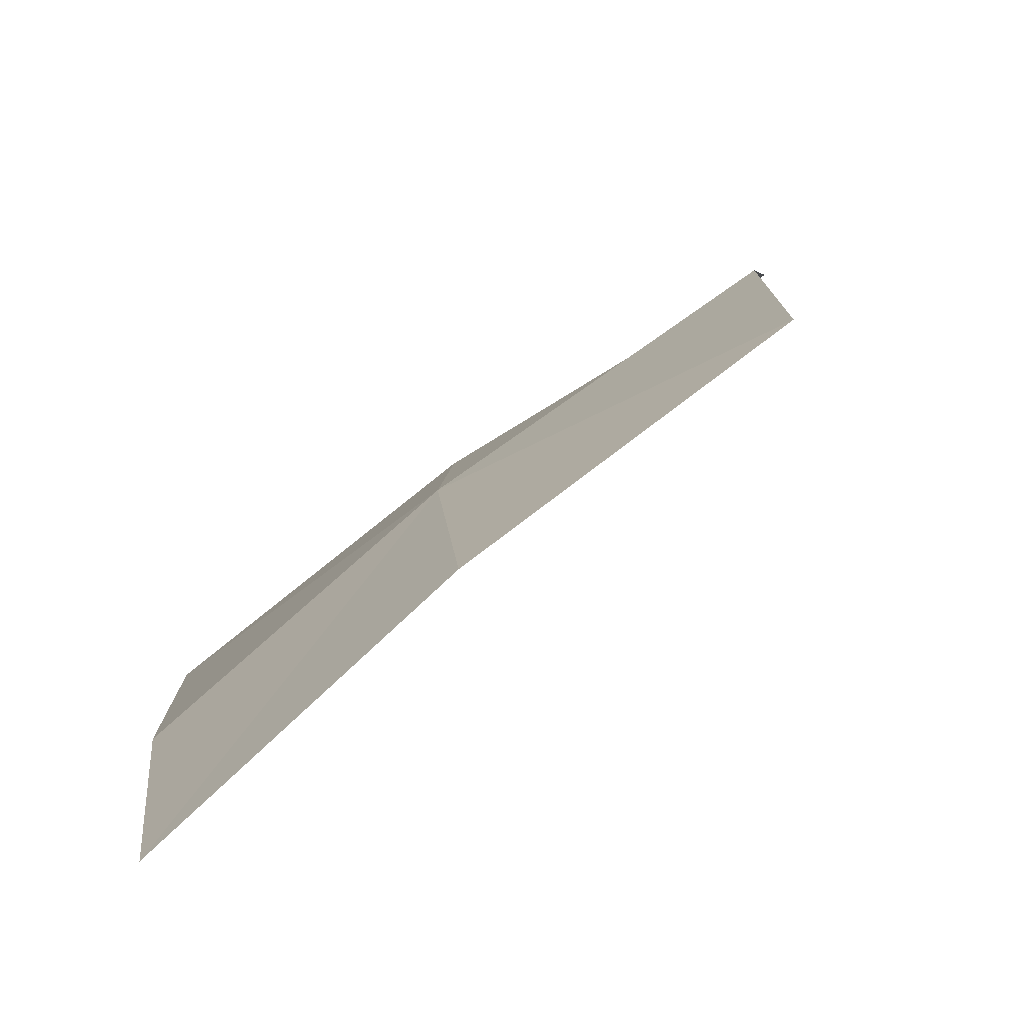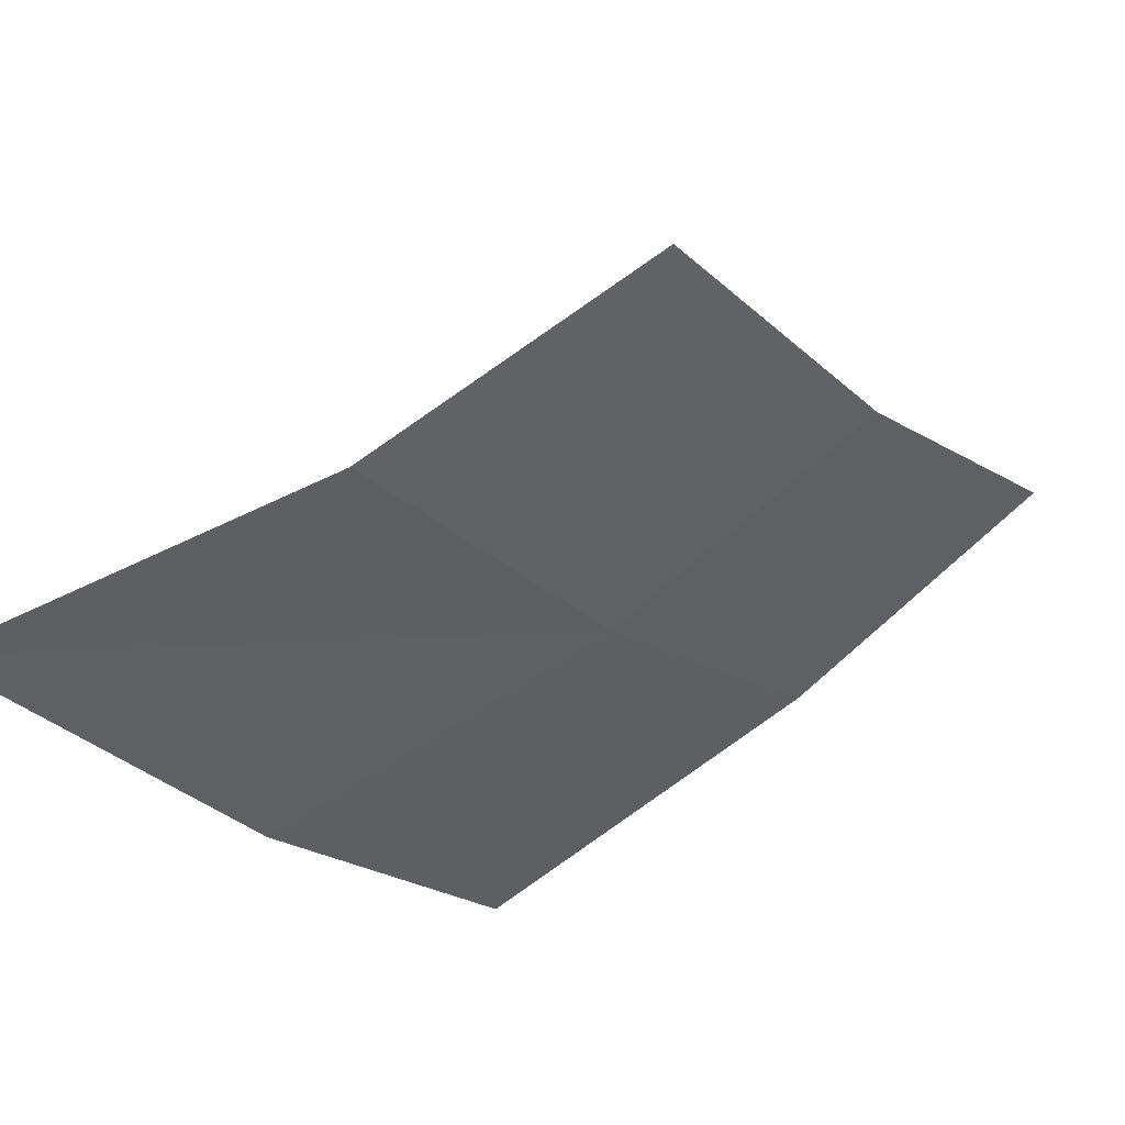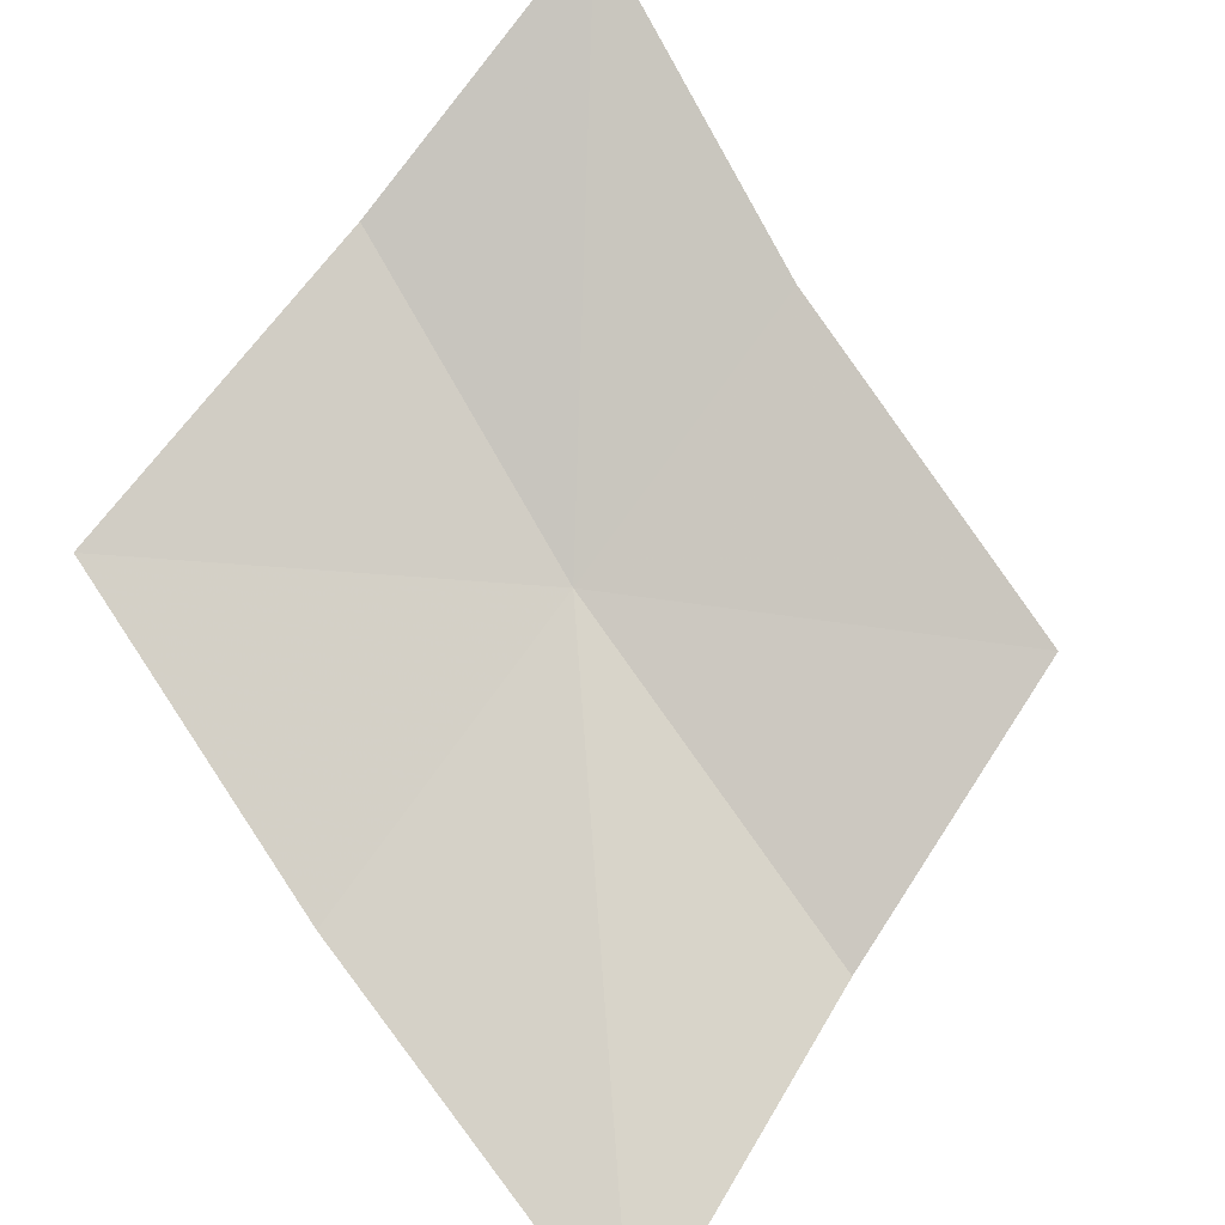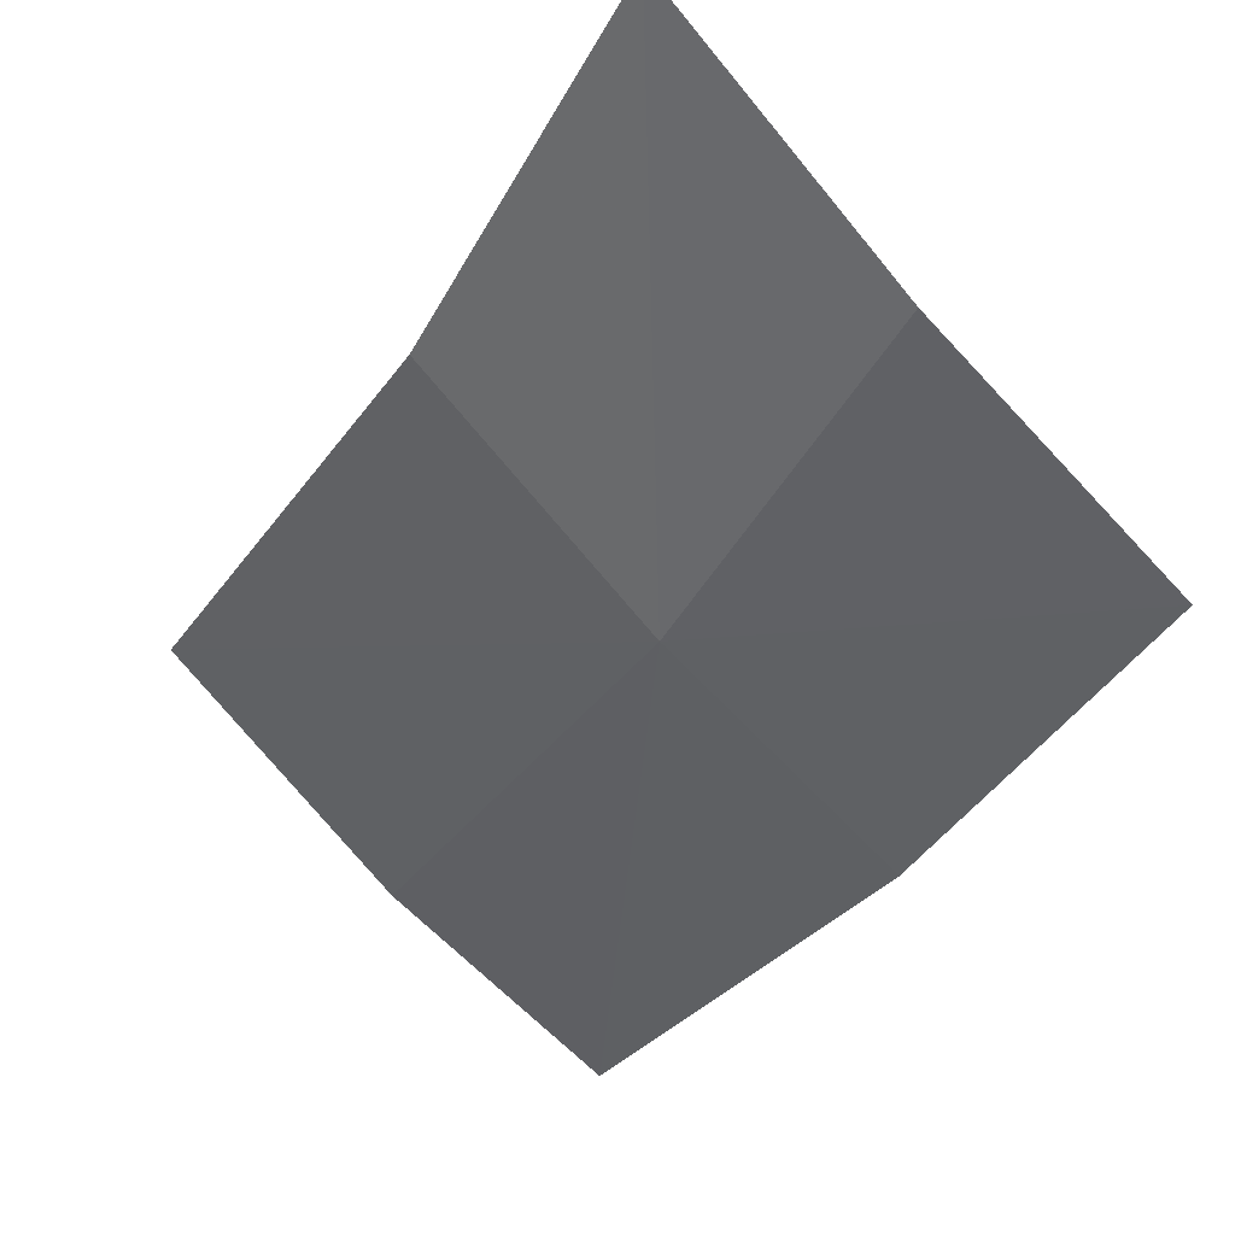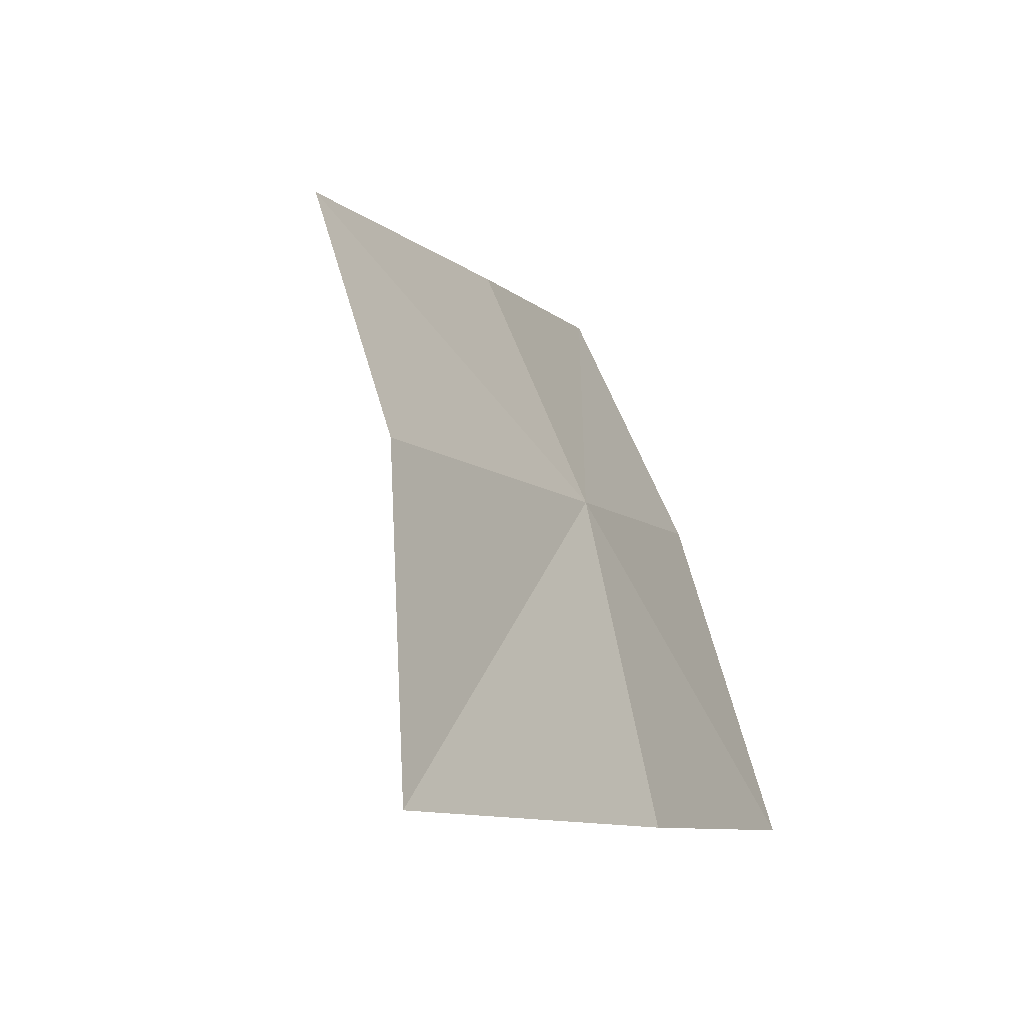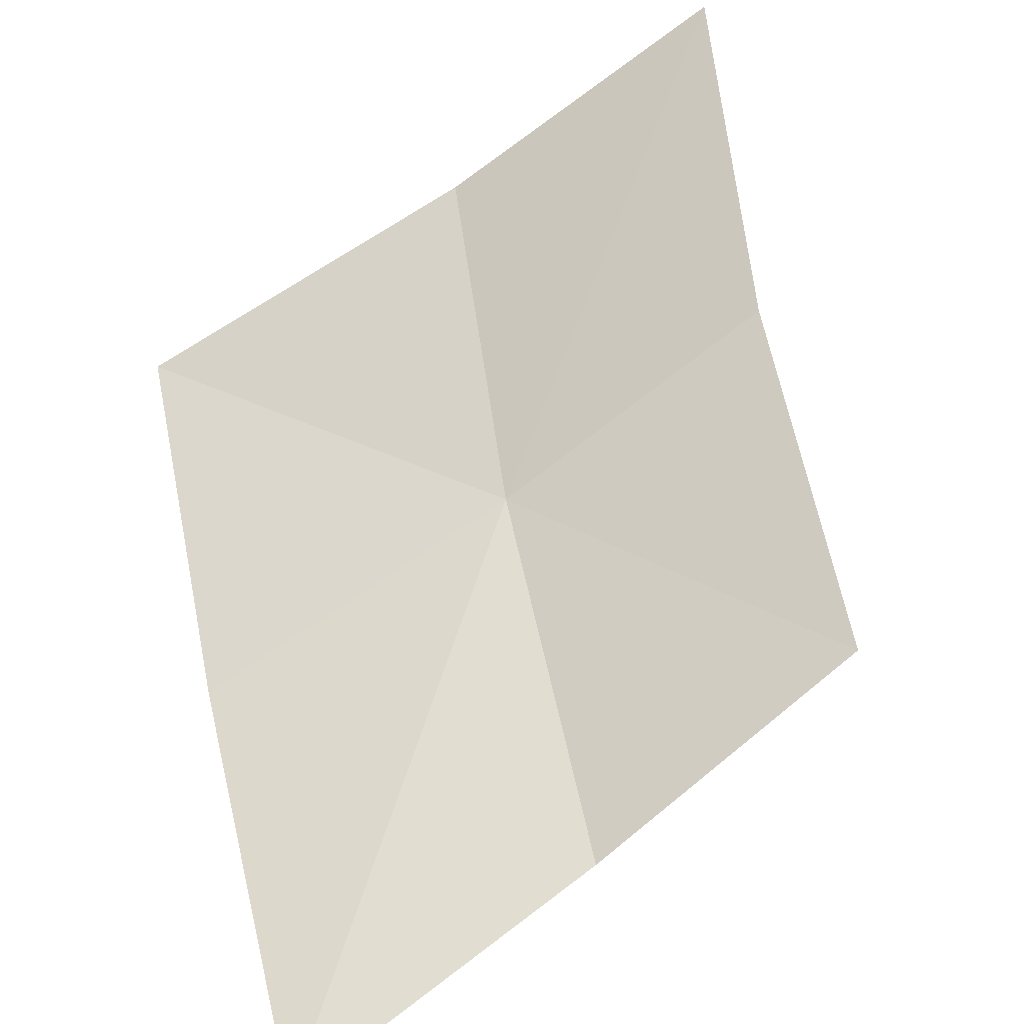
<metadata>
{"format":"obj","ext":"obj","renderer":"f3d","projection":"perspective","resolution":1024,"background":"white","views":[{"elev":71.6,"azim":163.9,"up":"+Z"},{"elev":-48.7,"azim":-59.8,"up":"+Y"},{"elev":51.3,"azim":-132.1,"up":"+Y"},{"elev":-17.0,"azim":47.7,"up":"+Y"},{"elev":-12.4,"azim":-42.9,"up":"+Z"},{"elev":39.6,"azim":-107.1,"up":"+Y"}]}
</metadata>
<code>
v -0.1352 -0.4706 0.1928
v -0.09752 -0.4674 0.1545
v -0.1412 -0.488 0.151
v -0.09464 -0.4484 0.198
v -0.1934 -0.5045 0.1486
v -0.1826 -0.4892 0.1896
v -0.1771 -0.4685 0.2238
v -0.1328 -0.4496 0.2275
v -0.09348 -0.4272 0.2337
f 1 3 2
f 1 2 4
f 1 6 5
f 1 5 3
f 1 8 7
f 1 7 6
f 1 4 9
f 1 9 8

</code>
